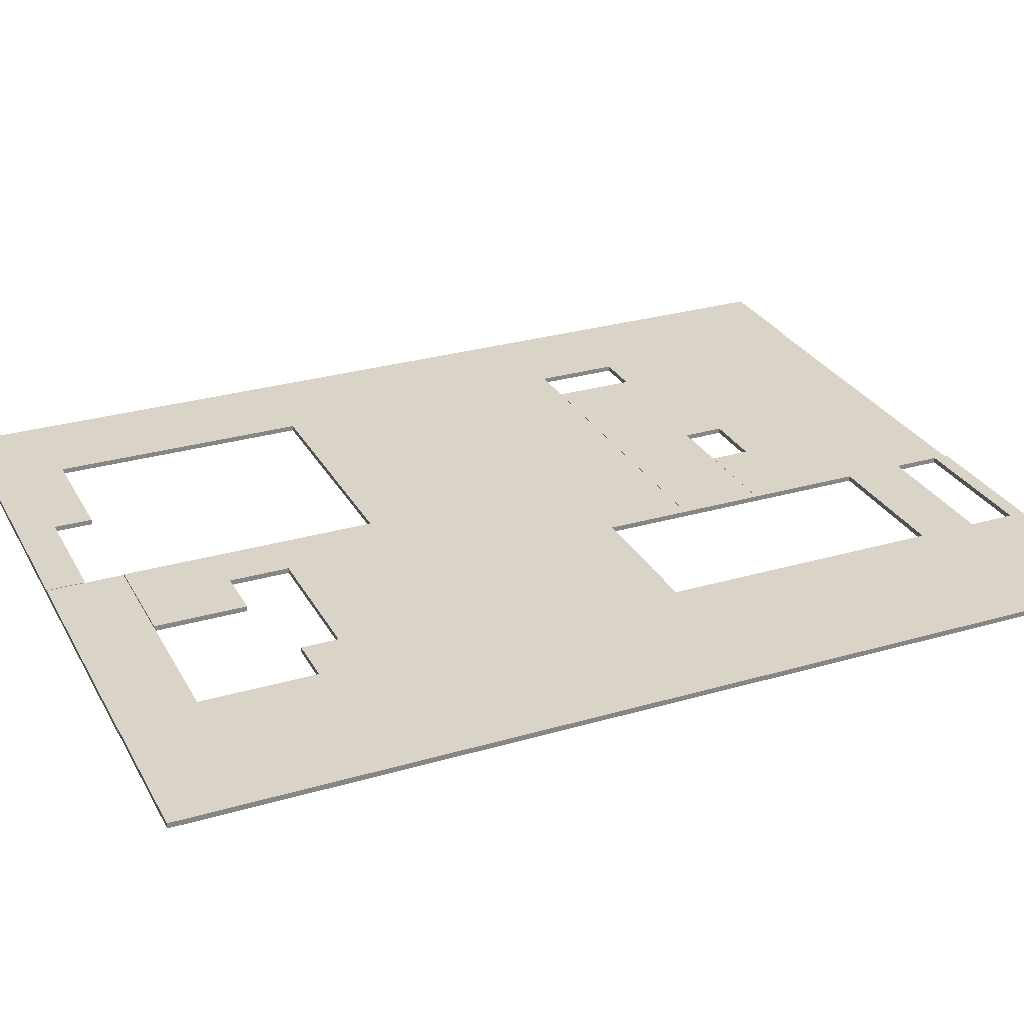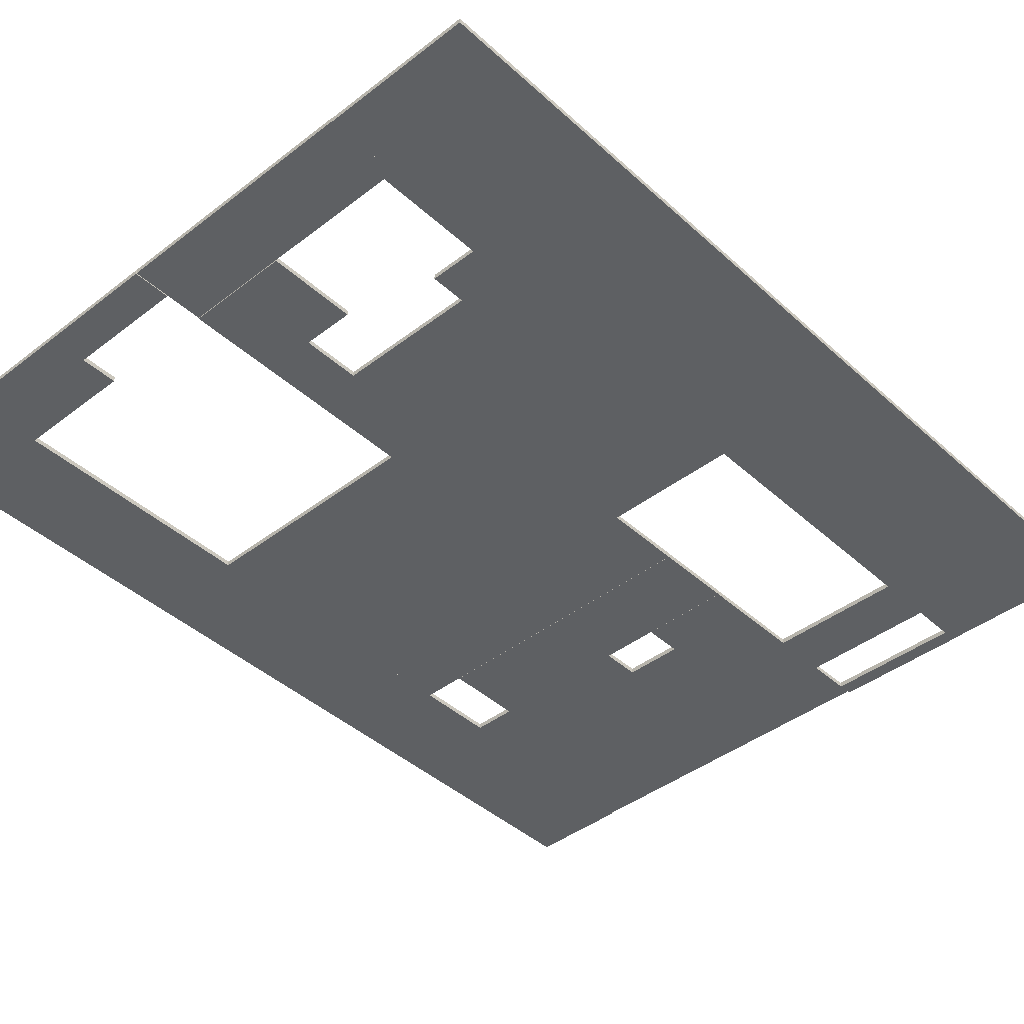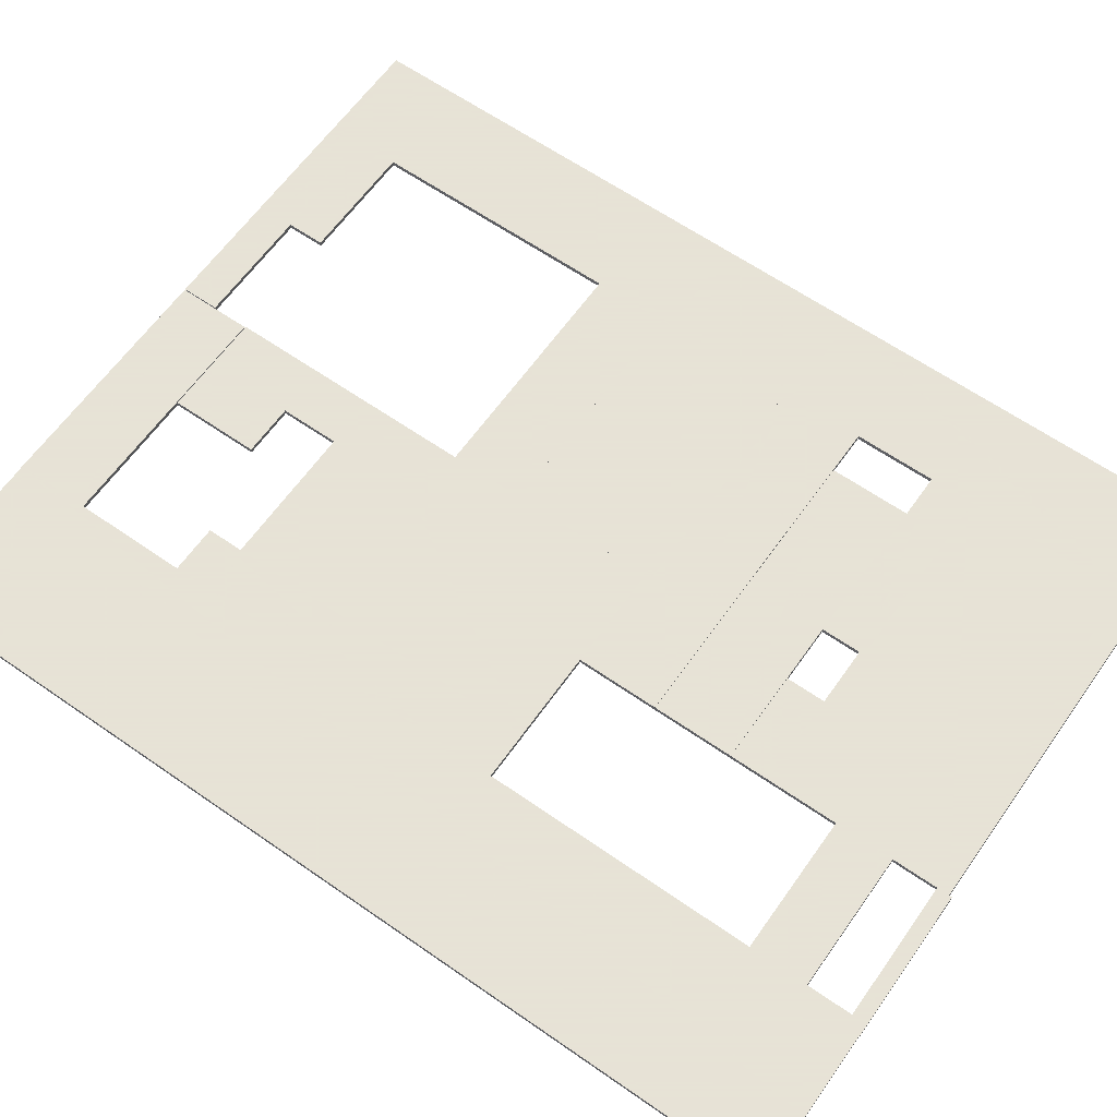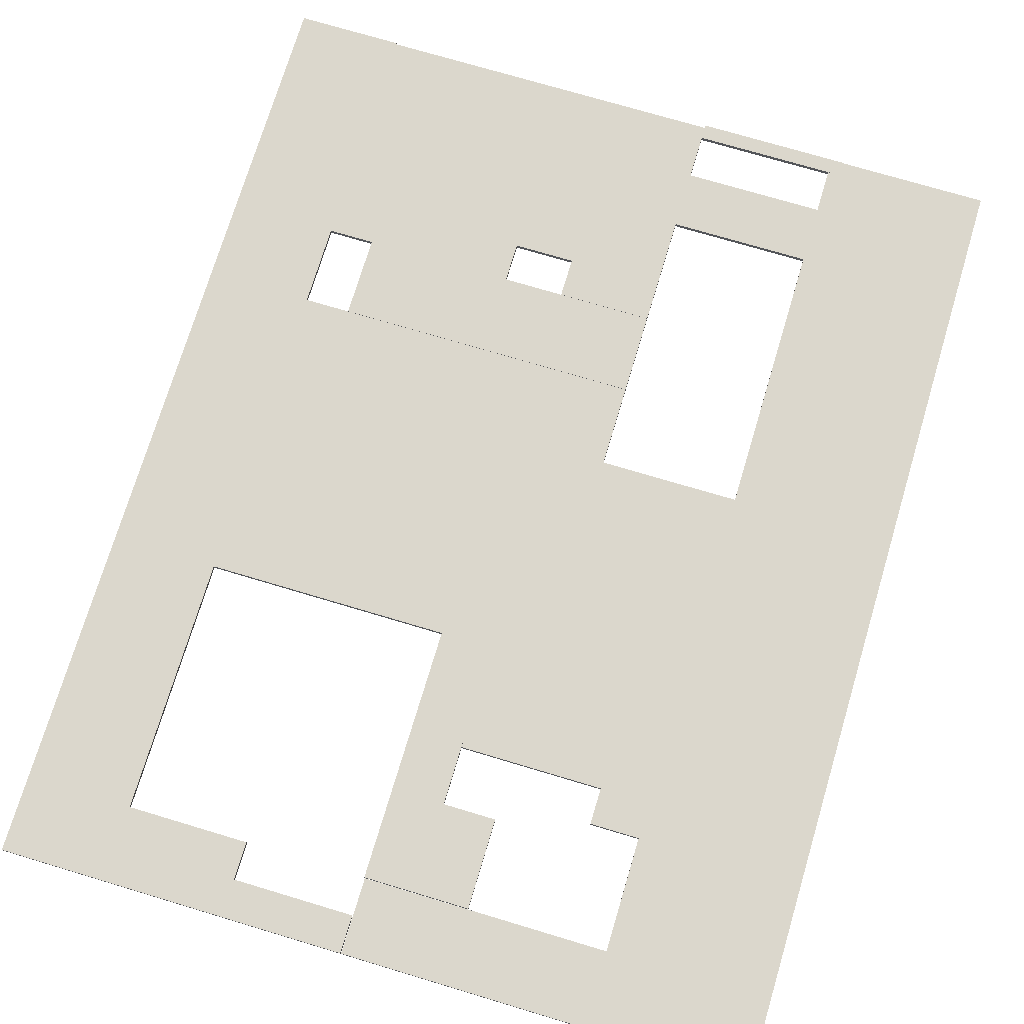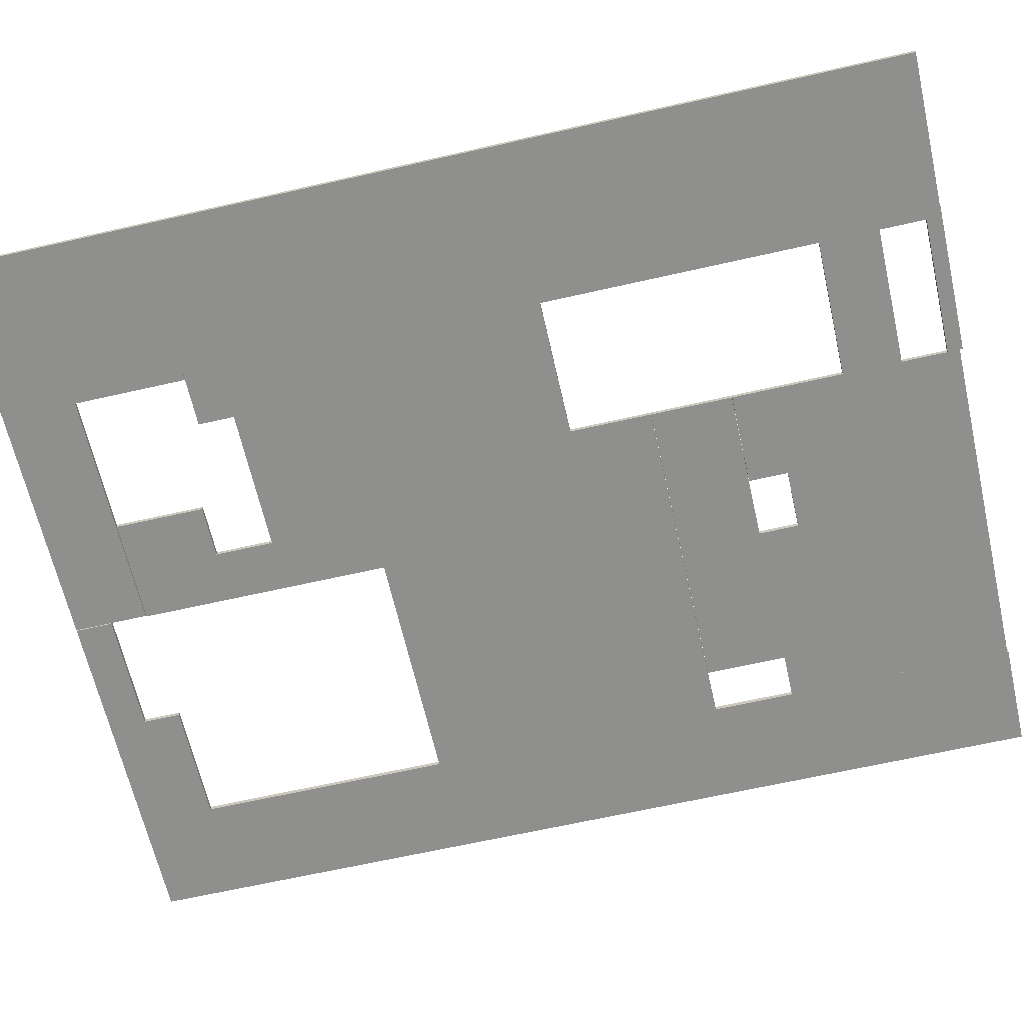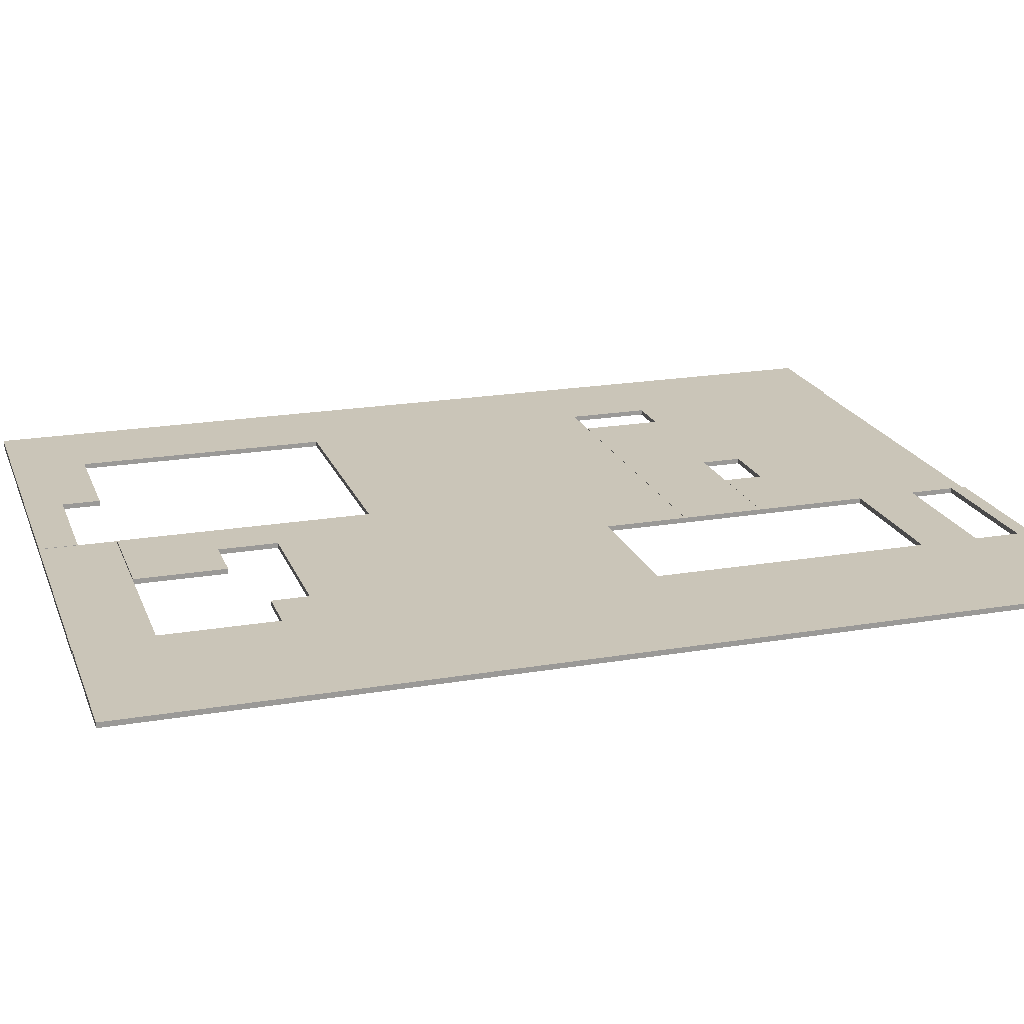
<metadata>
{"format":"obj","ext":"obj","renderer":"f3d","projection":"perspective","resolution":1024,"background":"white","views":[{"elev":28.5,"azim":66.3,"up":"+Y"},{"elev":-42.2,"azim":42.7,"up":"+Y"},{"elev":62.8,"azim":125.2,"up":"+Y"},{"elev":73.4,"azim":16.7,"up":"+Y"},{"elev":-65.1,"azim":102.9,"up":"+Y"},{"elev":20.3,"azim":72.7,"up":"+Y"}]}
</metadata>
<code>
v 253.6 103.8 -4.5e-05
v 253.6 103.7 -55
v 440.4 103.7 -55
v 440.4 103.8 -4.5e-05
v 253.6 100 -55
v 440.4 100 -55
v 253.6 100 -4.5e-05
v 440.4 100 -4.5e-05
v 330 103.7 -602.7
v 330 103.7 -645.7
v 440 103.7 -645.7
v 440 103.7 -602.7
v 330 100 -645.7
v 440 100 -645.7
v 330 100 -602.7
v 440 100 -602.7
v 330 103.7 -679
v 330 103.7 -690
v 440 103.7 -690
v 440 103.7 -679
v 330 100 -690
v 440 100 -690
v 330 100 -679
v 440 100 -679
v 77 103.7 -241.2
v 77 103.7 -296.2
v 253 103.7 -296.2
v 253 103.7 -241.2
v 77 100 -296.2
v 253 100 -296.2
v 77 100 -241.2
v 253 100 -241.2
v 261.8 103.7 -521.4
v 261.8 103.7 -553.8
v 330 103.7 -553.8
v 330 103.7 -521.4
v 261.8 100 -553.8
v 330 100 -553.8
v 261.8 100 -521.4
v 330 100 -521.4
v 110 103.7 -461.6
v 110 103.7 -521.3
v 330 103.7 -521.3
v 330 103.7 -461.6
v 110 100 -521.3
v 330 100 -521.3
v 110 100 -461.6
v 330 100 -461.6
v 431.8 103.8 -0.301
v 431.8 103.7 -689.7
v 550.9 103.7 -689.7
v 550.9 103.8 -0.301
v 431.8 100 -689.7
v 550.9 100 -689.7
v 431.8 100 -0.301
v 550.9 100 -0.301
v 77 103.7 -550.4
v 77 103.7 -687.9
v 330 103.7 -687.9
v 330 103.7 -550.4
v 77 100 -687.9
v 330 100 -687.9
v 77 100 -550.4
v 330 100 -550.4
v 77 103.7 -521.1
v 77 103.7 -553.9
v 217.8 103.7 -553.9
v 217.8 103.7 -521.1
v 77 100 -553.9
v 217.8 100 -553.9
v 77 100 -521.1
v 217.8 100 -521.1
v 0.000257 103.7 -295.8
v 0.000257 103.7 -405.8
v 253 103.7 -405.8
v 253 103.7 -295.8
v 0.000257 100 -405.8
v 253 100 -405.8
v 0.000257 100 -295.8
v 253 100 -295.8
v 7.8e-05 103.7 -55
v 7.8e-05 103.7 -302.5
v 77 103.7 -302.5
v 77 103.7 -55
v 7.8e-05 100 -302.5
v 77 100 -302.5
v 7.8e-05 100 -55
v 77 100 -55
v 253 103.7 -164.6
v 253 103.7 -401.1
v 396 103.7 -401.1
v 396 103.7 -164.6
v 253 100 -401.1
v 396 100 -401.1
v 253 100 -164.6
v 396 100 -164.6
v 7.8e-05 103.7 -402.5
v 7.8e-05 103.7 -688.8
v 77 103.7 -688.8
v 77 103.7 -402.5
v 7.8e-05 100 -688.8
v 77 100 -688.8
v 7.8e-05 100 -402.5
v 77 100 -402.5
v 77 103.7 -400.9
v 77 103.7 -461.4
v 330 103.7 -461.4
v 330 103.7 -400.9
v 77 100 -461.4
v 330 100 -461.4
v 77 100 -400.9
v 330 100 -400.9
v 253 103.7 -121
v 253 103.7 -176
v 291.5 103.7 -176
v 291.5 103.7 -121
v 253 100 -176
v 291.5 100 -176
v 253 100 -121
v 291.5 100 -121
v 396 103.7 -138.1
v 396 103.7 -401.2
v 440 103.7 -401.2
v 440 103.7 -138.1
v 396 100 -401.2
v 440 100 -401.2
v 396 100 -138.1
v 440 100 -138.1
v 253 103.7 -55.5
v 253 103.7 -121.5
v 330 103.7 -121.5
v 330 103.7 -55.5
v 253 100 -121.5
v 330 100 -121.5
v 253 100 -55.5
v 330 100 -55.5
v 0.000257 103.8 -2.6e-05
v 0.000257 103.8 -27.5
v 253 103.8 -27.5
v 253 103.8 -2.6e-05
v 0.000257 100 -27.5
v 253 100 -27.5
v 0.000257 100 -2.6e-05
v 253 100 -2.6e-05
v 0.000168 103.8 -27.5
v 0.000168 103.8 -55
v 165 103.8 -55
v 165 103.8 -27.5
v 0.000168 100 -55
v 165 100 -55
v 0.000168 100 -27.5
v 165 100 -27.5
f 1 4 3
f 2 3 6
f 5 6 8
f 7 8 4
f 4 8 6
f 7 1 2
f 9 12 11
f 10 11 14
f 13 14 16
f 15 16 12
f 12 16 14
f 15 9 10
f 17 20 19
f 18 19 22
f 21 22 24
f 23 24 20
f 20 24 22
f 23 17 18
f 25 28 27
f 26 27 30
f 29 30 32
f 31 32 28
f 28 32 30
f 31 25 26
f 33 36 35
f 34 35 38
f 37 38 40
f 39 40 36
f 36 40 38
f 39 33 34
f 41 44 43
f 42 43 46
f 45 46 48
f 47 48 44
f 44 48 46
f 47 41 42
f 49 52 51
f 50 51 54
f 53 54 56
f 55 56 52
f 52 56 54
f 55 49 50
f 57 60 59
f 58 59 62
f 61 62 64
f 63 64 60
f 60 64 62
f 63 57 58
f 65 68 67
f 66 67 70
f 69 70 72
f 71 72 68
f 68 72 70
f 71 65 66
f 73 76 75
f 74 75 78
f 77 78 80
f 79 80 76
f 76 80 78
f 79 73 74
f 81 84 83
f 82 83 86
f 85 86 88
f 87 88 84
f 84 88 86
f 87 81 82
f 89 92 91
f 90 91 94
f 93 94 96
f 95 96 92
f 92 96 94
f 95 89 90
f 97 100 99
f 98 99 102
f 101 102 104
f 103 104 100
f 100 104 102
f 103 97 98
f 105 108 107
f 106 107 110
f 109 110 112
f 111 112 108
f 108 112 110
f 111 105 106
f 113 116 115
f 114 115 118
f 117 118 120
f 119 120 116
f 116 120 118
f 119 113 114
f 121 124 123
f 122 123 126
f 125 126 128
f 127 128 124
f 124 128 126
f 127 121 122
f 129 132 131
f 130 131 134
f 133 134 136
f 135 136 132
f 132 136 134
f 135 129 130
f 137 140 139
f 138 139 142
f 141 142 144
f 143 144 140
f 140 144 142
f 143 137 138
f 145 148 147
f 146 147 150
f 149 150 152
f 151 152 148
f 148 152 150
f 151 145 146
f 3 2 1
f 6 5 2
f 8 7 5
f 4 1 7
f 6 3 4
f 2 5 7
f 11 10 9
f 14 13 10
f 16 15 13
f 12 9 15
f 14 11 12
f 10 13 15
f 19 18 17
f 22 21 18
f 24 23 21
f 20 17 23
f 22 19 20
f 18 21 23
f 27 26 25
f 30 29 26
f 32 31 29
f 28 25 31
f 30 27 28
f 26 29 31
f 35 34 33
f 38 37 34
f 40 39 37
f 36 33 39
f 38 35 36
f 34 37 39
f 43 42 41
f 46 45 42
f 48 47 45
f 44 41 47
f 46 43 44
f 42 45 47
f 51 50 49
f 54 53 50
f 56 55 53
f 52 49 55
f 54 51 52
f 50 53 55
f 59 58 57
f 62 61 58
f 64 63 61
f 60 57 63
f 62 59 60
f 58 61 63
f 67 66 65
f 70 69 66
f 72 71 69
f 68 65 71
f 70 67 68
f 66 69 71
f 75 74 73
f 78 77 74
f 80 79 77
f 76 73 79
f 78 75 76
f 74 77 79
f 83 82 81
f 86 85 82
f 88 87 85
f 84 81 87
f 86 83 84
f 82 85 87
f 91 90 89
f 94 93 90
f 96 95 93
f 92 89 95
f 94 91 92
f 90 93 95
f 99 98 97
f 102 101 98
f 104 103 101
f 100 97 103
f 102 99 100
f 98 101 103
f 107 106 105
f 110 109 106
f 112 111 109
f 108 105 111
f 110 107 108
f 106 109 111
f 115 114 113
f 118 117 114
f 120 119 117
f 116 113 119
f 118 115 116
f 114 117 119
f 123 122 121
f 126 125 122
f 128 127 125
f 124 121 127
f 126 123 124
f 122 125 127
f 131 130 129
f 134 133 130
f 136 135 133
f 132 129 135
f 134 131 132
f 130 133 135
f 139 138 137
f 142 141 138
f 144 143 141
f 140 137 143
f 142 139 140
f 138 141 143
f 147 146 145
f 150 149 146
f 152 151 149
f 148 145 151
f 150 147 148
f 146 149 151

</code>
